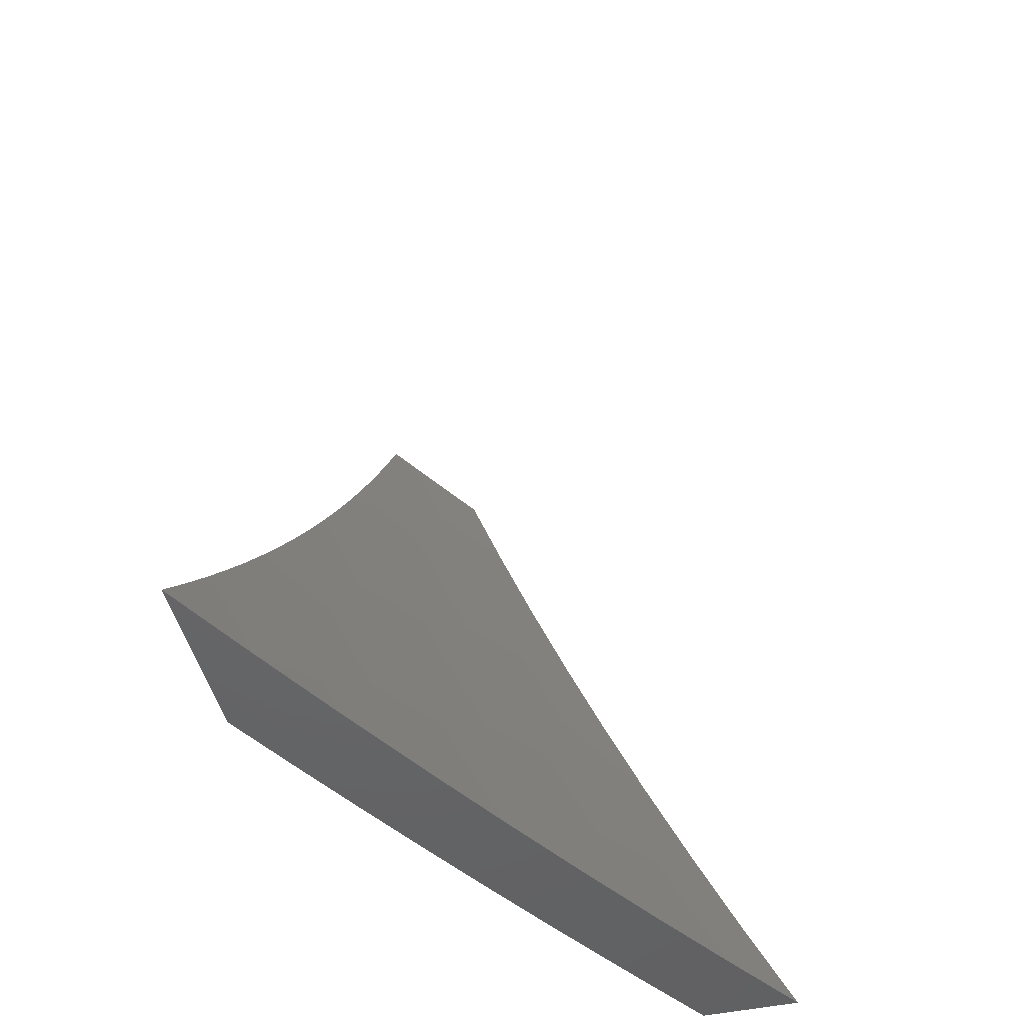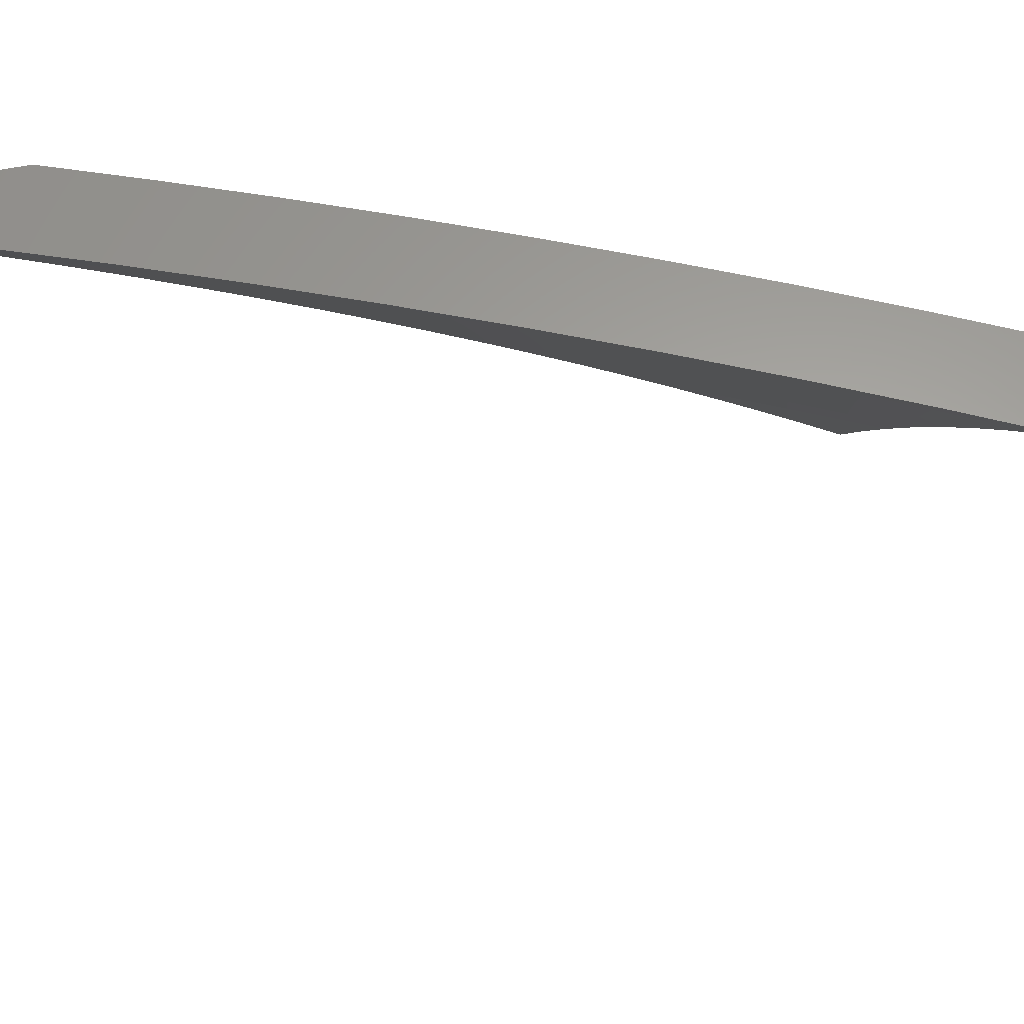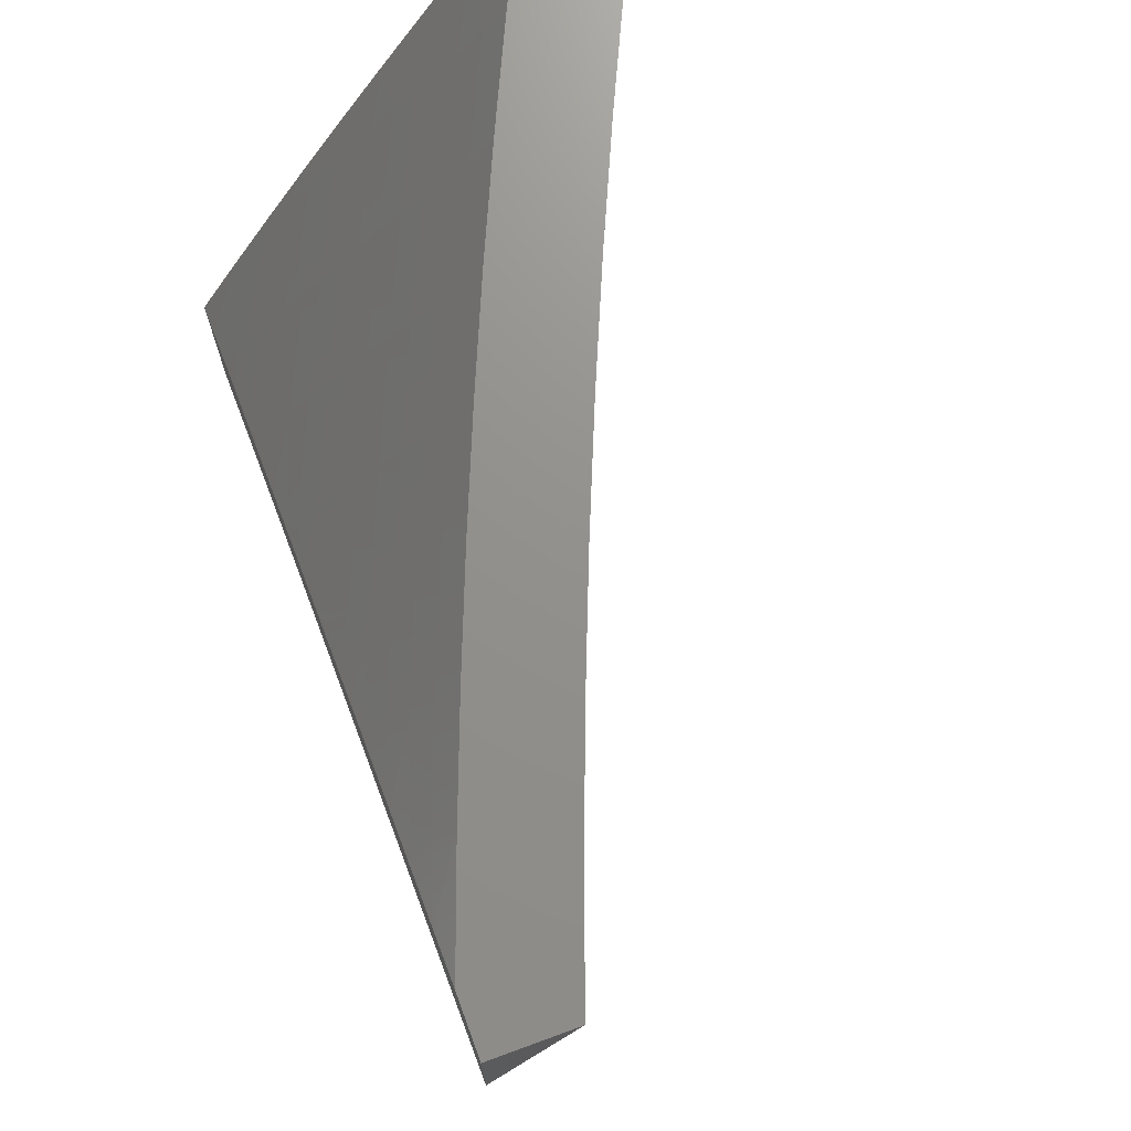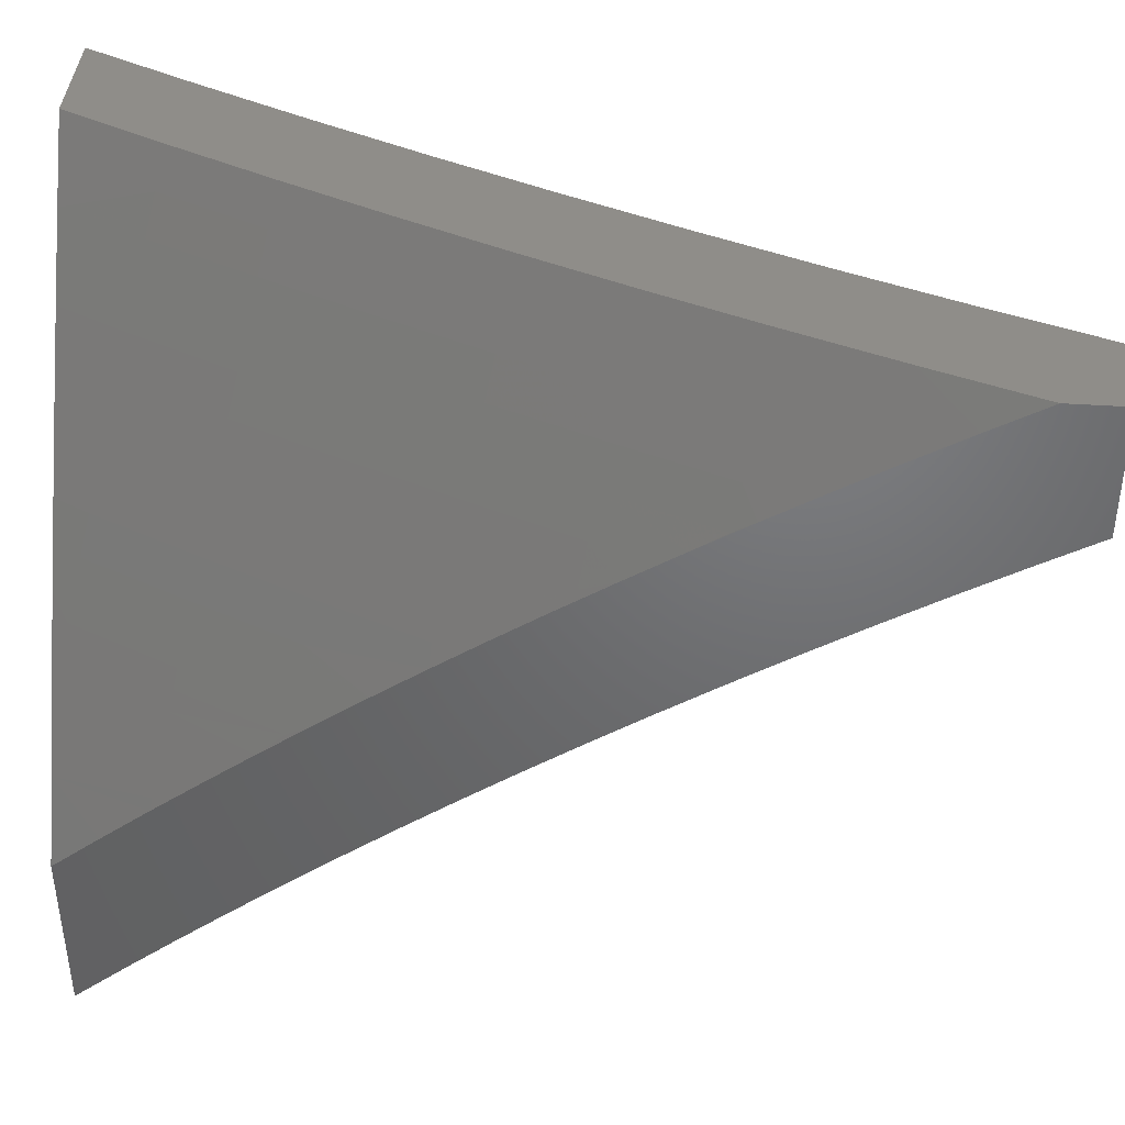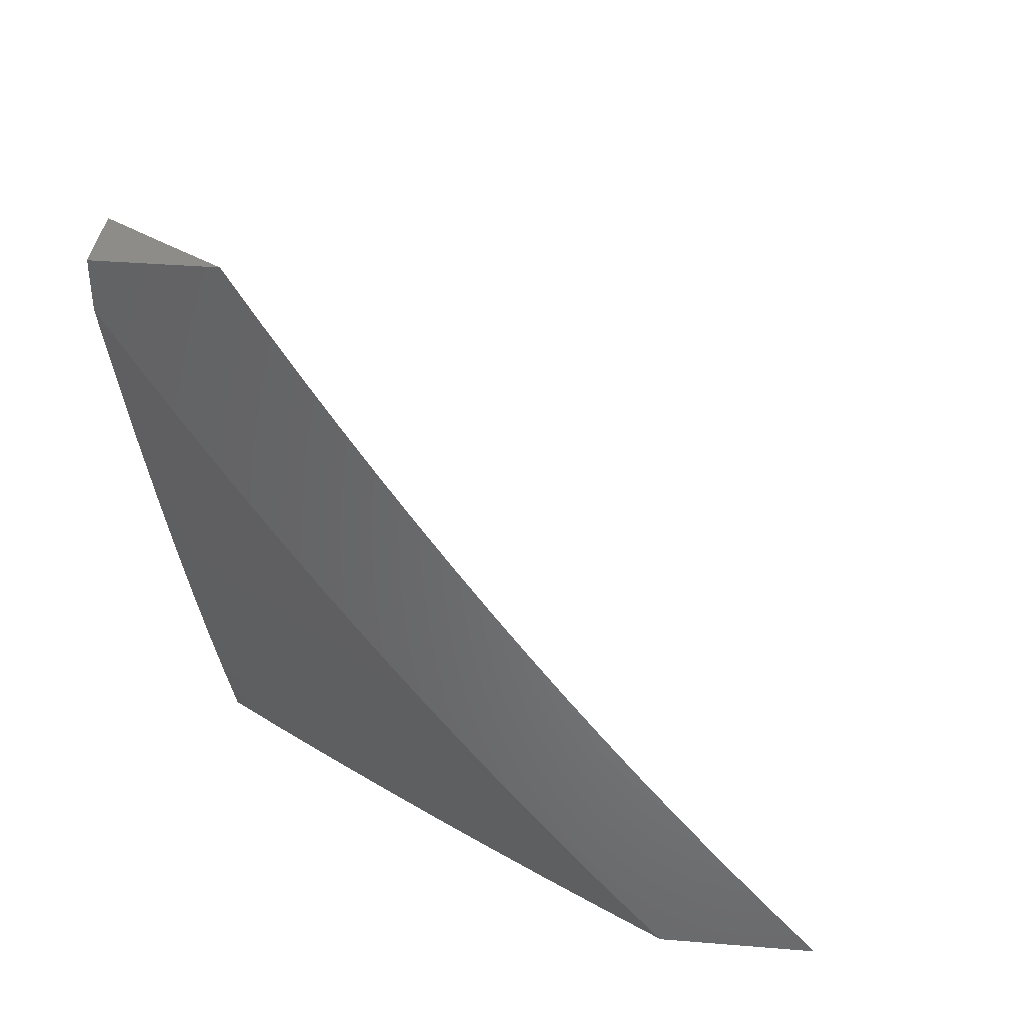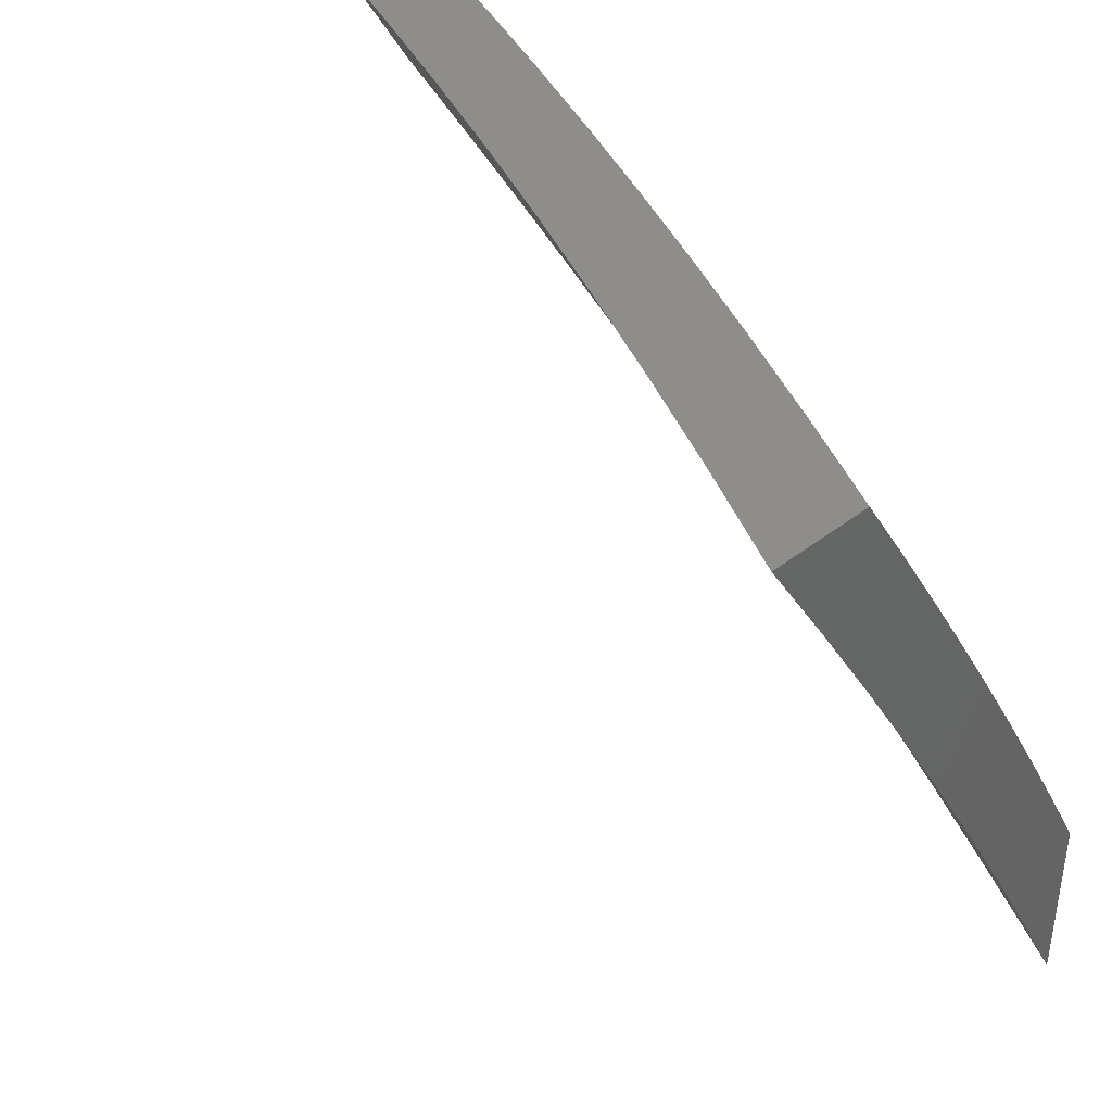
<metadata>
{"format":"stl","ext":"stl","renderer":"f3d","projection":"perspective","resolution":1024,"background":"white","views":[{"elev":-47.5,"azim":-166.3,"up":"+Y"},{"elev":61.7,"azim":-101.2,"up":"+Z"},{"elev":72.0,"azim":159.9,"up":"+Z"},{"elev":40.8,"azim":94.7,"up":"+Z"},{"elev":37.8,"azim":95.9,"up":"+Y"},{"elev":39.5,"azim":-44.3,"up":"+Z"}]}
</metadata>
<code>
# stl→obj: 194 verts, 384 faces
v 8.558 -4 5.896
v 8.49 -4 6
v 8.577 -3.963 5.895
v 8.549 -3.878 6
v 8.607 -3.899 5.895
v 8.637 -3.835 5.895
v 8.693 -3.859 5.79
v 8.722 -3.795 5.79
v 8.777 -3.818 5.684
v 8.806 -3.753 5.684
v 8.86 -3.776 5.578
v 8.889 -3.711 5.578
v 8.941 -3.732 5.471
v 8.97 -3.666 5.471
v 9 -3.703 5.391
v 9 -3.641 5.437
v 8.998 -3.6 5.471
v 9 -3.58 5.482
v 8.945 -3.579 5.578
v 9 -3.517 5.527
v 8.972 -3.513 5.578
v 9 -3.454 5.571
v 8.999 -3.447 5.578
v 9 -3.391 5.614
v 8.945 -3.426 5.684
v 8.971 -3.361 5.684
v 8.889 -3.405 5.79
v 8.915 -3.34 5.79
v 8.833 -3.383 5.895
v 8.858 -3.319 5.895
v 8.767 -3.381 6
v 8.817 -3.255 6
v 8.606 -3.755 6
v 8.667 -3.771 5.895
v 8.752 -3.73 5.79
v 8.835 -3.688 5.684
v 8.917 -3.645 5.578
v 8.696 -3.706 5.895
v 8.662 -3.631 6
v 8.724 -3.642 5.895
v 8.752 -3.577 5.895
v 8.808 -3.6 5.79
v 8.836 -3.535 5.79
v 8.891 -3.557 5.684
v 8.918 -3.492 5.684
v 8.715 -3.506 6
v 8.78 -3.513 5.895
v 8.863 -3.47 5.79
v 8.806 -3.448 5.895
v 8.865 -3.128 6
v 8.908 -3.188 5.895
v 8.884 -3.254 5.895
v 8.94 -3.274 5.79
v 8.996 -3.295 5.684
v 9 -3.327 5.657
v 8.911 -3 6
v 8.956 -3.058 5.895
v 8.932 -3.123 5.895
v 8.989 -3.143 5.79
v 8.965 -3.209 5.79
v 9 -3.198 5.739
v 9 -3.263 5.698
v 8.956 -3 5.929
v 9 -3 5.857
v 9 -3.066 5.819
v 9 -3.132 5.779
v 8.993 -3.754 5.364
v 9 -3.763 5.344
v 8.963 -3.82 5.364
v 9 -3.823 5.296
v 9 -3.883 5.247
v 9 -3.942 5.198
v 8.983 -3.908 5.257
v 8.933 -3.887 5.364
v 8.882 -3.864 5.471
v 8.912 -3.798 5.471
v 8.83 -3.842 5.578
v 8.953 -3.975 5.257
v 9 -4 5.149
v 8.941 -4 5.258
v 8.903 -3.953 5.364
v 8.88 -4 5.366
v 8.852 -3.93 5.471
v 8.821 -3.996 5.471
v 8.769 -3.972 5.578
v 8.818 -4 5.473
v 8.755 -4 5.58
v 8.717 -3.948 5.684
v 8.691 -4 5.686
v 8.662 -3.924 5.79
v 8.632 -3.988 5.79
v 8.625 -4 5.792
v 8.747 -3.883 5.684
v 8.8 -3.907 5.578
v 8.78 -3.665 5.79
v 8.863 -3.623 5.684
v 9 -3.062 6
v 8.957 -3.182 6
v 9 -3.124 5.964
v 8.979 -3.188 5.96
v 9 -3.186 5.928
v 8.934 -3.307 5.96
v 8.956 -3.315 5.92
v 8.909 -3.433 5.92
v 8.931 -3.442 5.88
v 8.882 -3.56 5.88
v 8.904 -3.568 5.839
v 8.853 -3.687 5.839
v 8.874 -3.696 5.799
v 8.822 -3.813 5.799
v 8.843 -3.822 5.759
v 8.788 -3.942 5.759
v 8.808 -3.951 5.718
v 8.759 -4 5.76
v 8.809 -4 5.679
v 8.911 -3.301 6
v 8.888 -3.425 5.96
v 8.865 -3.419 6
v 8.839 -3.543 5.96
v 8.816 -3.537 6
v 8.789 -3.66 5.96
v 8.766 -3.654 6
v 8.737 -3.777 5.96
v 8.715 -3.77 6
v 8.683 -3.895 5.96
v 8.661 -3.885 6
v 8.606 -4 6
v 8.658 -4 5.92
v 8.704 -3.904 5.92
v 8.759 -3.786 5.92
v 8.811 -3.669 5.92
v 8.861 -3.551 5.92
v 8.725 -3.914 5.88
v 8.709 -4 5.84
v 8.746 -3.923 5.839
v 8.767 -3.932 5.799
v 8.801 -3.804 5.839
v 8.858 -4 5.597
v 8.849 -3.969 5.637
v 8.829 -3.96 5.678
v 8.863 -3.831 5.718
v 8.895 -3.704 5.759
v 8.925 -3.577 5.799
v 8.952 -3.45 5.839
v 8.978 -3.323 5.88
v 9 -3.247 5.891
v 8.906 -4 5.516
v 8.889 -3.987 5.556
v 8.879 -3.982 5.576
v 8.869 -3.978 5.596
v 8.925 -3.857 5.596
v 8.914 -3.853 5.617
v 8.967 -3.734 5.617
v 8.957 -3.73 5.637
v 9 -3.662 5.613
v 9 -3.604 5.655
v 8.953 -4 5.433
v 8.908 -3.996 5.515
v 8.899 -3.991 5.535
v 8.945 -3.866 5.556
v 8.935 -3.861 5.576
v 8.987 -3.743 5.576
v 8.977 -3.738 5.596
v 9 -3.72 5.571
v 9 -4 5.351
v 9 -3.945 5.396
v 9 -3.889 5.441
v 8.994 -3.887 5.453
v 9 -3.833 5.485
v 8.984 -3.883 5.474
v 8.974 -3.878 5.494
v 9 -3.777 5.528
v 8.964 -3.874 5.515
v 8.955 -3.87 5.535
v 8.997 -3.747 5.556
v 9 -3.546 5.696
v 8.988 -3.602 5.678
v 8.936 -3.721 5.678
v 8.904 -3.848 5.637
v 8.859 -3.973 5.617
v 8.967 -3.594 5.718
v 9 -3.487 5.736
v 8.946 -3.585 5.759
v 8.995 -3.466 5.759
v 8.974 -3.458 5.799
v 9 -3.427 5.776
v 9 -3.368 5.815
v 9 -3.307 5.853
v 8.999 -3.331 5.839
v 8.916 -3.713 5.718
v 8.884 -3.84 5.678
v 8.832 -3.678 5.88
v 8.78 -3.795 5.88
v 9 -3 6
f 1 2 3
f 3 2 4
f 3 4 5
f 5 4 6
f 5 6 7
f 7 6 8
f 7 8 9
f 9 8 10
f 9 10 11
f 11 10 12
f 11 12 13
f 13 12 14
f 13 14 15
f 15 14 16
f 16 14 17
f 16 17 18
f 18 17 19
f 18 19 20
f 20 19 21
f 20 21 22
f 22 21 23
f 22 23 24
f 24 23 25
f 24 25 26
f 26 25 27
f 26 27 28
f 28 27 29
f 28 29 30
f 30 29 31
f 30 31 32
f 4 33 6
f 6 33 34
f 6 34 8
f 8 34 35
f 8 35 10
f 10 35 36
f 10 36 12
f 12 36 37
f 12 37 14
f 14 37 17
f 34 33 38
f 38 33 39
f 38 39 40
f 40 39 41
f 40 41 42
f 42 41 43
f 42 43 44
f 44 43 45
f 44 45 21
f 21 45 23
f 39 46 41
f 41 46 47
f 41 47 43
f 43 47 48
f 43 48 45
f 45 48 25
f 45 25 23
f 47 46 49
f 49 46 31
f 49 31 29
f 50 51 32
f 32 51 52
f 32 52 30
f 30 52 53
f 30 53 28
f 28 53 54
f 28 54 26
f 26 54 55
f 26 55 24
f 56 57 50
f 50 57 58
f 50 58 51
f 51 58 59
f 51 59 60
f 60 59 61
f 60 61 62
f 56 63 57
f 57 63 64
f 57 64 65
f 57 65 58
f 58 65 66
f 58 66 59
f 59 66 61
f 55 54 62
f 62 54 53
f 62 53 60
f 60 53 52
f 60 52 51
f 13 15 67
f 67 15 68
f 67 68 69
f 69 68 70
f 69 70 71
f 72 73 71
f 71 73 74
f 71 74 69
f 69 74 75
f 69 75 76
f 76 75 77
f 76 77 11
f 11 77 9
f 73 72 78
f 78 72 79
f 78 79 80
f 78 80 81
f 81 80 82
f 81 82 83
f 83 82 84
f 83 84 85
f 85 84 86
f 85 86 87
f 82 86 84
f 85 87 88
f 88 87 89
f 88 89 90
f 90 89 91
f 90 91 3
f 3 91 92
f 3 92 1
f 89 92 91
f 3 5 90
f 90 5 7
f 90 7 93
f 93 7 9
f 93 9 77
f 90 93 88
f 88 93 94
f 88 94 85
f 85 94 83
f 94 93 77
f 83 94 75
f 75 94 77
f 81 83 74
f 74 83 75
f 78 81 73
f 73 81 74
f 40 95 38
f 38 95 35
f 38 35 34
f 35 95 36
f 36 95 96
f 36 96 37
f 37 96 19
f 37 19 17
f 96 95 42
f 42 95 40
f 76 11 13
f 69 76 67
f 67 76 13
f 96 42 44
f 21 19 44
f 44 19 96
f 29 27 49
f 49 27 48
f 49 48 47
f 27 25 48
f 97 98 99
f 99 98 100
f 99 100 101
f 101 100 102
f 101 102 103
f 103 102 104
f 103 104 105
f 105 104 106
f 105 106 107
f 107 106 108
f 107 108 109
f 109 108 110
f 109 110 111
f 111 110 112
f 111 112 113
f 113 112 114
f 113 114 115
f 100 98 102
f 102 98 116
f 102 116 117
f 117 116 118
f 117 118 119
f 119 118 120
f 119 120 121
f 121 120 122
f 121 122 123
f 123 122 124
f 123 124 125
f 125 124 126
f 125 126 127
f 127 128 125
f 125 128 129
f 125 129 123
f 123 129 130
f 123 130 121
f 121 130 131
f 121 131 119
f 119 131 132
f 119 132 117
f 117 132 104
f 117 104 102
f 129 128 133
f 133 128 134
f 133 134 135
f 135 134 136
f 135 136 137
f 137 136 110
f 137 110 108
f 134 114 136
f 136 114 112
f 136 112 110
f 138 139 115
f 115 139 140
f 115 140 113
f 113 140 141
f 113 141 111
f 111 141 142
f 111 142 109
f 109 142 143
f 109 143 107
f 107 143 144
f 107 144 105
f 105 144 145
f 105 145 103
f 103 145 146
f 103 146 101
f 147 148 138
f 138 148 149
f 138 149 150
f 150 149 151
f 150 151 152
f 152 151 153
f 152 153 154
f 154 153 155
f 154 155 156
f 157 158 147
f 147 158 159
f 147 159 148
f 148 159 160
f 148 160 161
f 161 160 162
f 161 162 163
f 163 162 164
f 163 164 155
f 165 166 157
f 157 166 167
f 157 167 168
f 168 167 169
f 168 169 170
f 170 169 171
f 170 171 157
f 157 171 158
f 169 172 171
f 171 172 173
f 171 173 158
f 158 173 174
f 158 174 159
f 159 174 160
f 164 175 172
f 172 175 174
f 172 174 173
f 176 177 156
f 156 177 178
f 156 178 154
f 154 178 179
f 154 179 152
f 152 179 180
f 152 180 150
f 150 180 138
f 177 176 181
f 181 176 182
f 181 182 183
f 183 182 184
f 183 184 185
f 185 184 186
f 185 186 187
f 182 186 184
f 188 189 187
f 187 189 144
f 187 144 185
f 185 144 143
f 185 143 183
f 183 143 142
f 183 142 190
f 190 142 141
f 190 141 191
f 191 141 140
f 191 140 139
f 189 188 145
f 145 188 146
f 170 157 168
f 144 189 145
f 106 104 132
f 106 132 192
f 192 132 131
f 192 131 193
f 193 131 130
f 193 130 133
f 133 130 129
f 178 177 181
f 178 181 190
f 190 181 183
f 137 108 192
f 192 108 106
f 137 192 193
f 179 178 191
f 191 178 190
f 163 155 153
f 175 164 162
f 161 163 151
f 151 163 153
f 174 175 160
f 160 175 162
f 135 137 193
f 135 193 133
f 180 179 139
f 139 179 191
f 148 161 149
f 149 161 151
f 138 180 139
f 64 63 194
f 194 63 56
f 50 98 56
f 56 98 97
f 56 97 194
f 98 50 116
f 116 50 32
f 116 32 118
f 118 32 31
f 118 31 120
f 120 31 46
f 120 46 122
f 122 46 39
f 122 39 124
f 124 39 33
f 124 33 126
f 126 33 4
f 126 4 127
f 127 4 2
f 2 1 127
f 127 1 128
f 128 1 92
f 128 92 134
f 134 92 89
f 134 89 114
f 114 89 87
f 114 87 115
f 115 87 138
f 138 87 86
f 138 86 147
f 147 86 82
f 147 82 157
f 157 82 80
f 157 80 165
f 165 80 79
f 79 72 165
f 165 72 71
f 165 71 166
f 166 71 70
f 166 70 167
f 167 70 68
f 167 68 169
f 169 68 15
f 169 15 172
f 172 15 16
f 172 16 164
f 164 16 18
f 164 18 155
f 155 18 20
f 155 20 156
f 156 20 22
f 156 22 176
f 176 22 24
f 176 24 182
f 182 24 55
f 182 55 186
f 186 55 62
f 186 62 187
f 187 62 188
f 188 62 61
f 188 61 146
f 146 61 66
f 146 66 101
f 101 66 65
f 101 65 99
f 99 65 64
f 99 64 97
f 97 64 194

</code>
